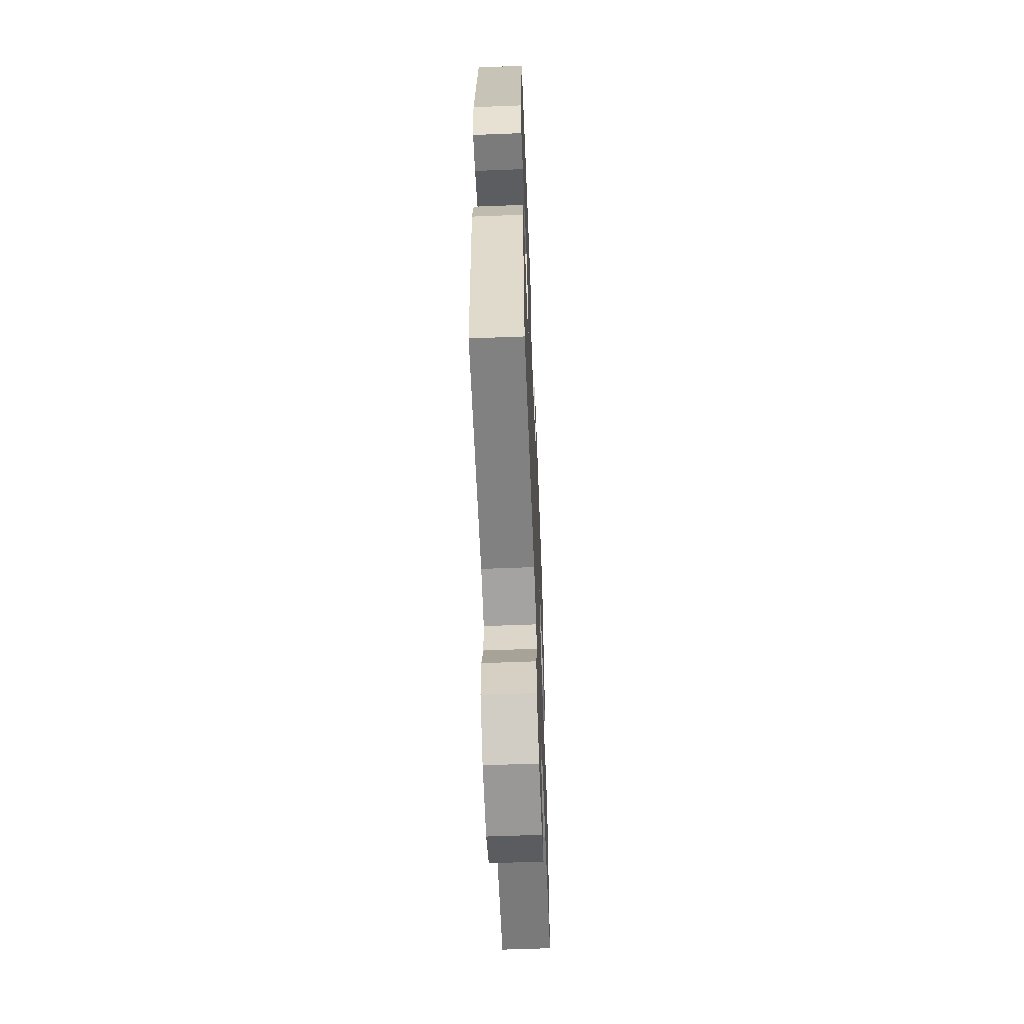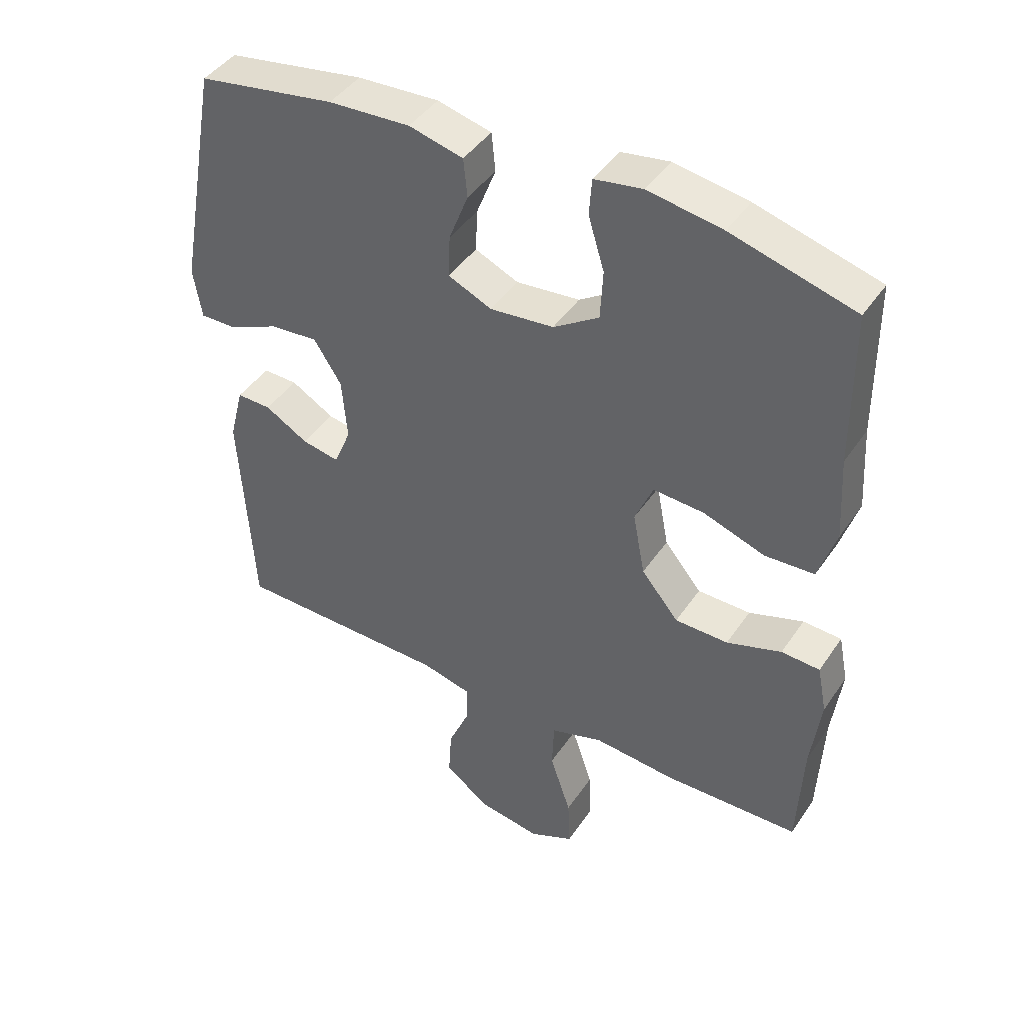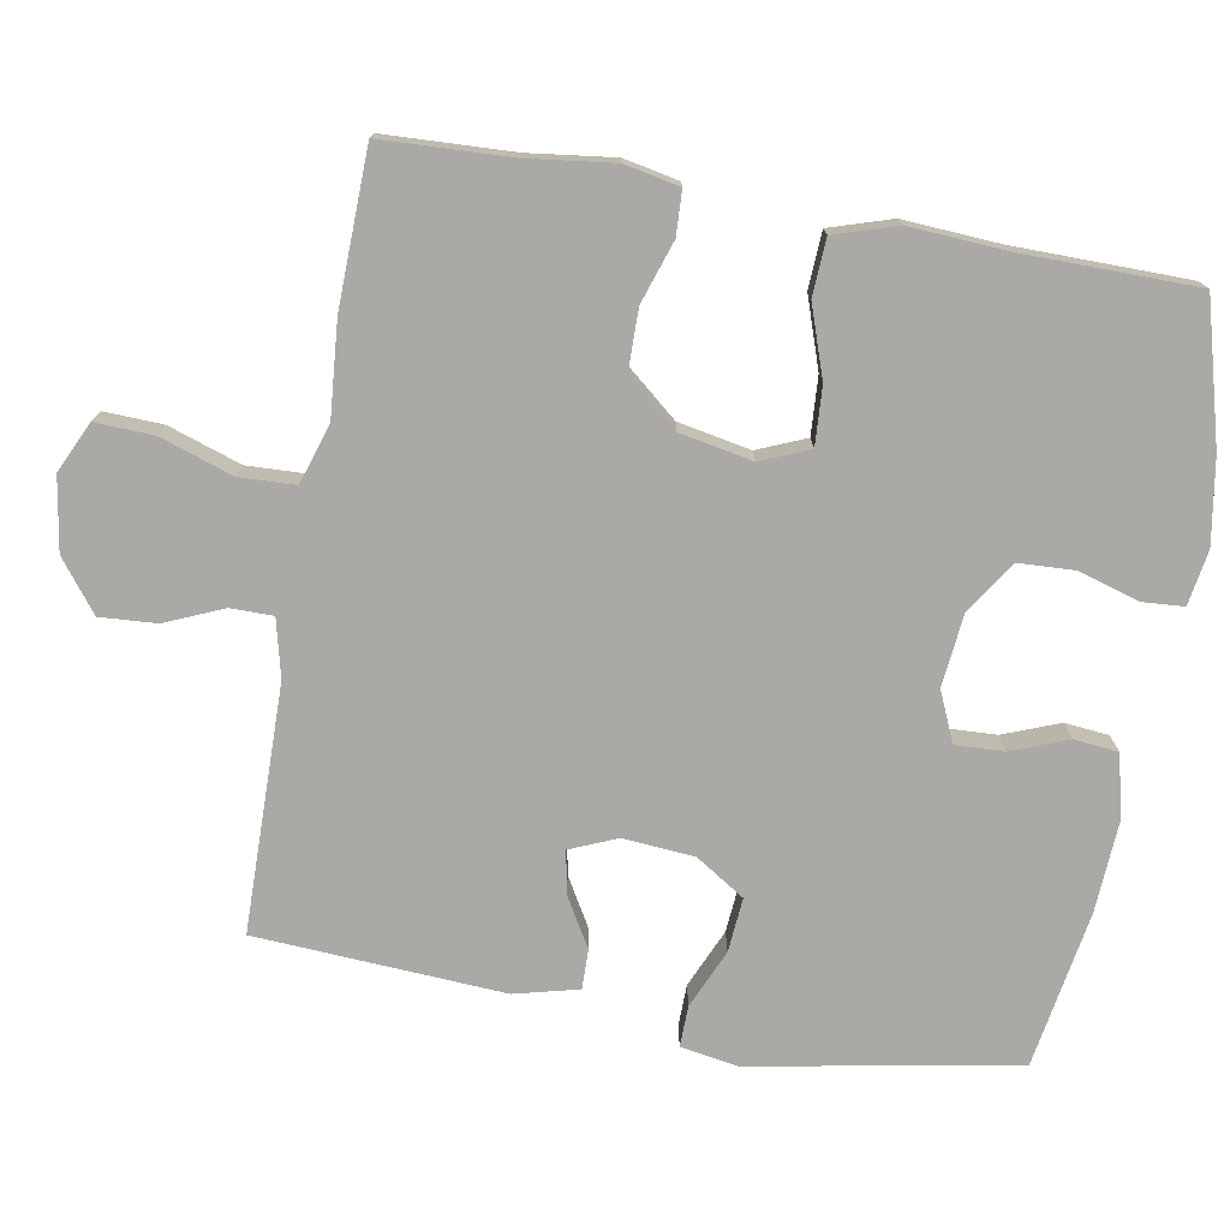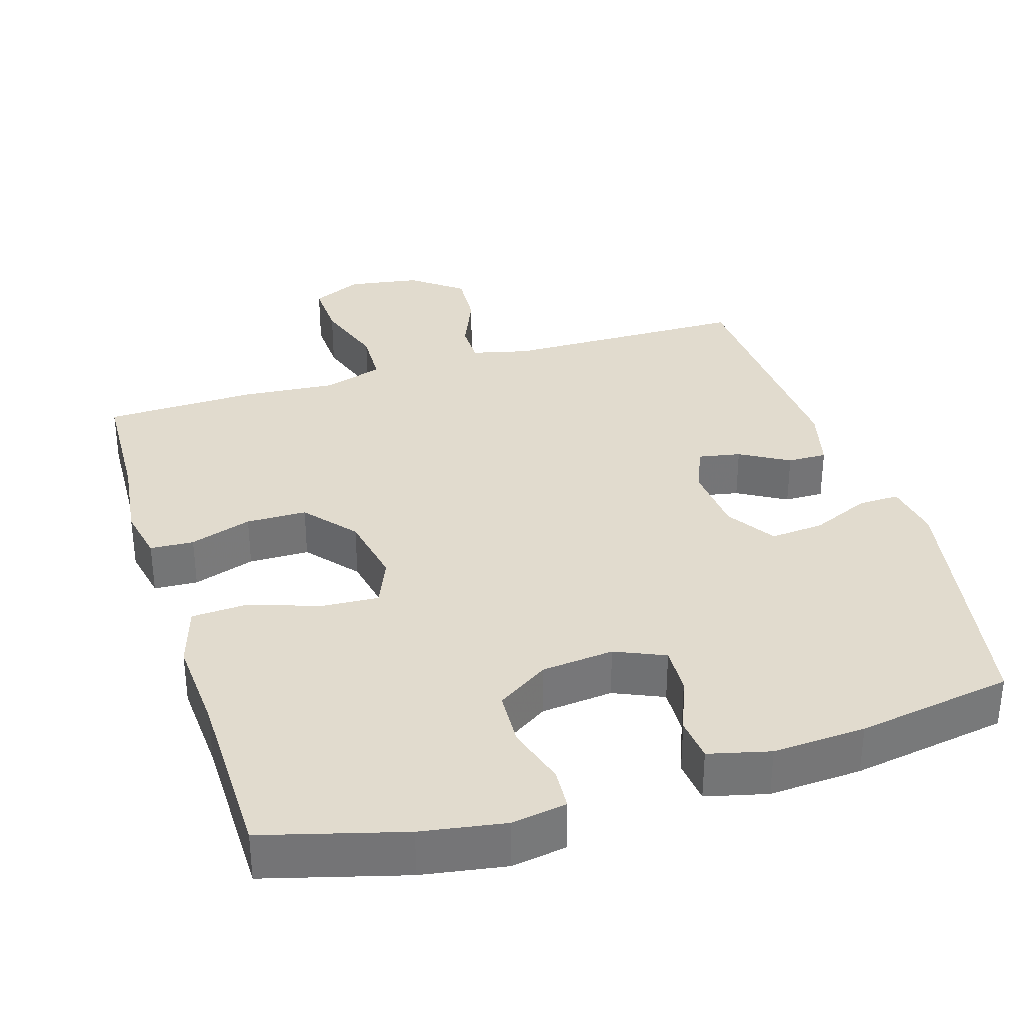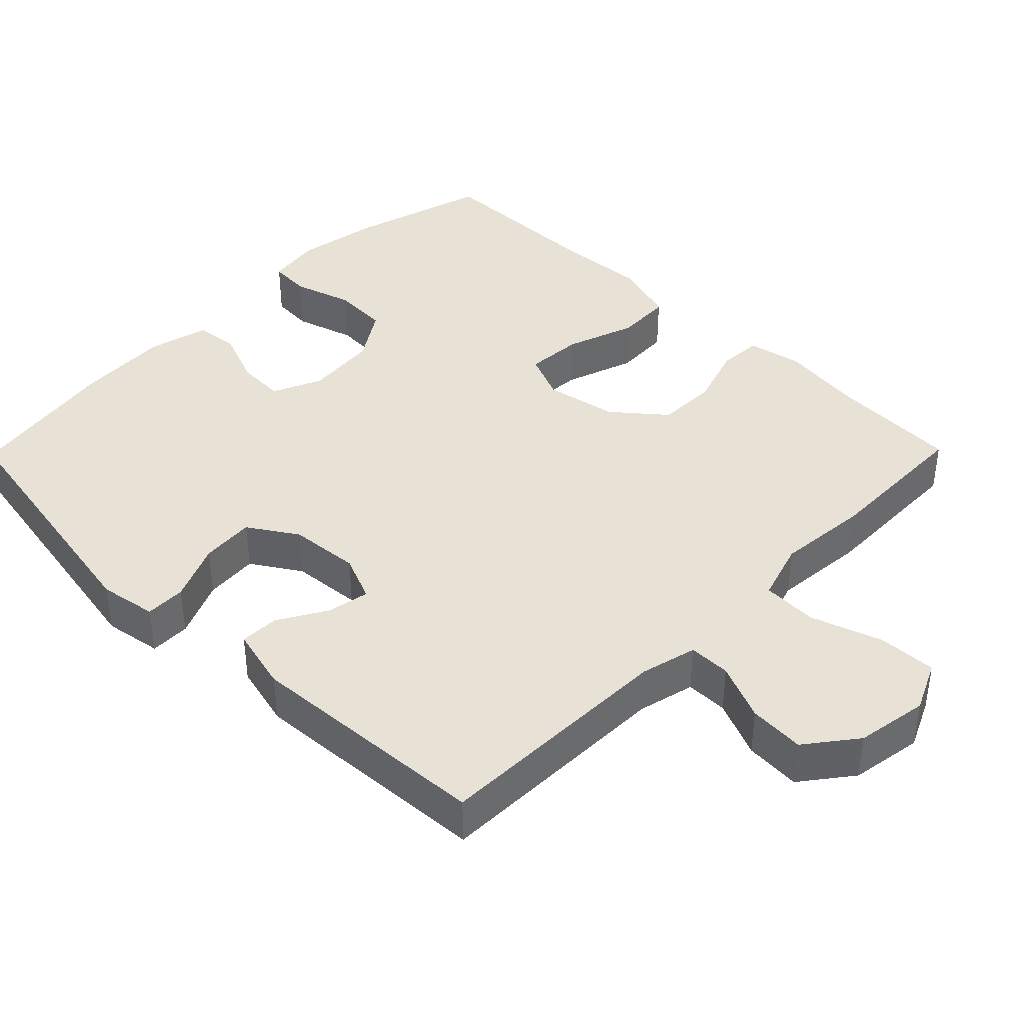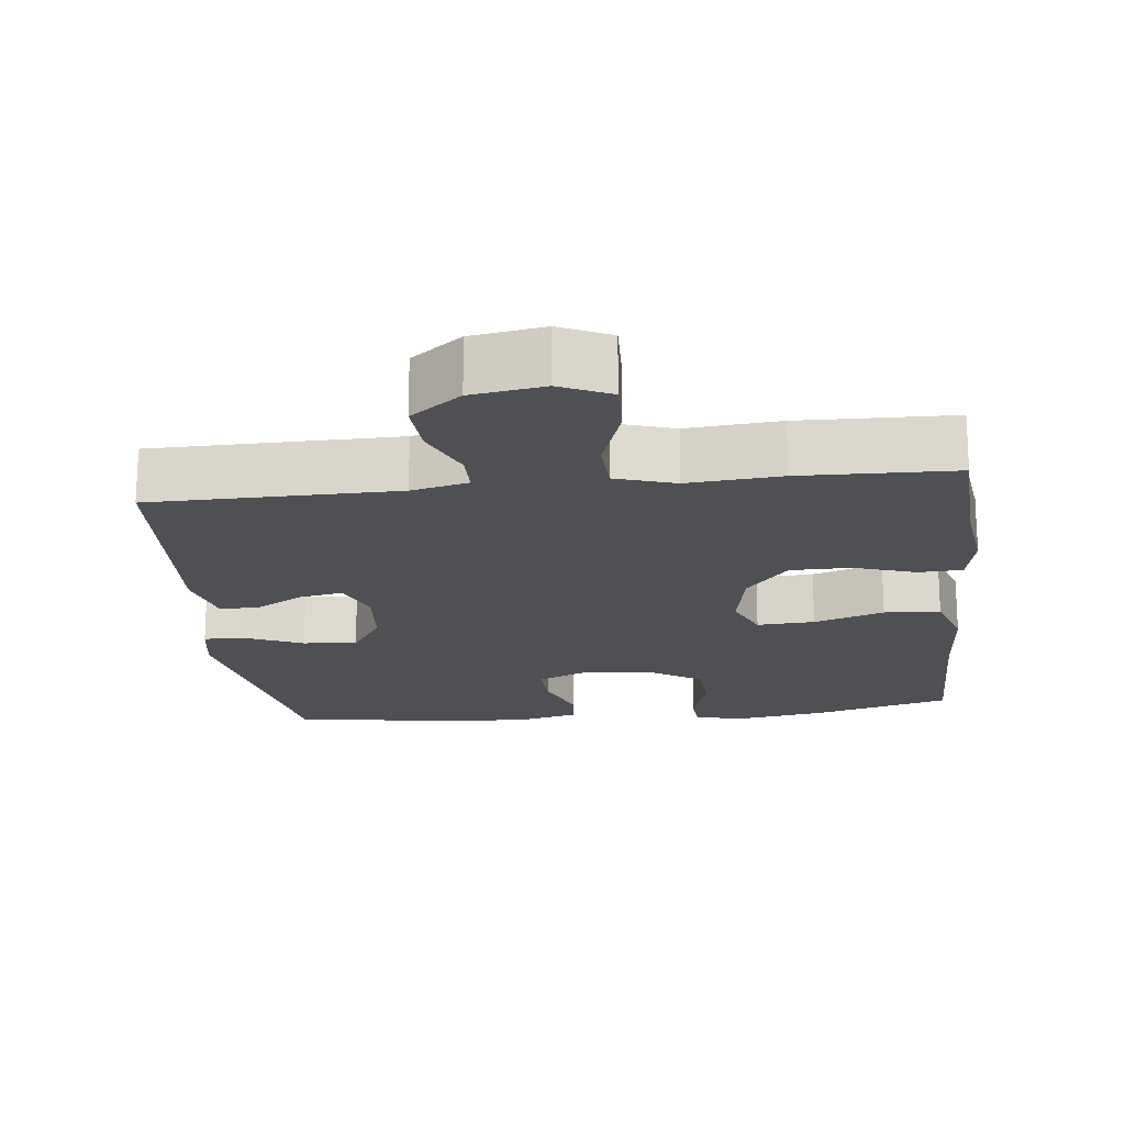
<metadata>
{"format":"obj","ext":"obj","renderer":"f3d","projection":"perspective","resolution":1024,"background":"white","views":[{"elev":-59.5,"azim":92.3,"up":"+Z"},{"elev":43.5,"azim":-148.4,"up":"+Z"},{"elev":-75.4,"azim":-100.1,"up":"+Y"},{"elev":33.9,"azim":-17.3,"up":"+Y"},{"elev":40.1,"azim":134.5,"up":"+Y"},{"elev":-18.8,"azim":-173.7,"up":"+Y"}]}
</metadata>
<code>
v 0.5 0.07 0.5
v 0.566 0.07 0.139
v 0.553 0.07 0.06
v 0.497 0.07 0.061
v 0.417 0.07 0.096
v 0.343 0.07 0.102
v 0.3 0.07 0.035
v 0.292 0.07 -0.062
v 0.319 0.07 -0.126
v 0.377 0.07 -0.115
v 0.444 0.07 -0.076
v 0.498 0.07 -0.075
v 0.52 0.07 -0.162
v 0.5 0.07 -0.5
v 0.164 0.07 -0.505
v 0.086 0.07 -0.524
v 0.086 0.07 -0.582
v 0.12 0.07 -0.661
v 0.125 0.07 -0.738
v 0.056 0.07 -0.791
v -0.043 0.07 -0.807
v -0.112 0.07 -0.775
v -0.109 0.07 -0.695
v -0.076 0.07 -0.596
v -0.079 0.07 -0.52
v -0.161 0.07 -0.494
v -0.289 0.07 -0.505
v -0.5 0.07 -0.5
v -0.508 0.07 -0.324
v -0.523 0.07 -0.207
v -0.508 0.07 -0.132
v -0.448 0.07 -0.129
v -0.363 0.07 -0.157
v -0.28 0.07 -0.156
v -0.222 0.07 -0.086
v -0.203 0.07 0.013
v -0.231 0.07 0.079
v -0.31 0.07 0.074
v -0.406 0.07 0.041
v -0.483 0.07 0.045
v -0.51 0.07 0.13
v -0.502 0.07 0.261
v -0.5 0.07 0.5
v -0.309 0.07 0.553
v -0.194 0.07 0.572
v -0.119 0.07 0.56
v -0.115 0.07 0.503
v -0.14 0.07 0.421
v -0.136 0.07 0.344
v -0.065 0.07 0.298
v 0.034 0.07 0.288
v 0.102 0.07 0.318
v 0.099 0.07 0.384
v 0.069 0.07 0.461
v 0.075 0.07 0.521
v 0.159 0.07 0.542
v 0.286 0.07 0.535
v 0.5 0 0.5
v 0.566 0 0.139
v 0.553 0 0.06
v 0.497 0 0.061
v 0.417 0 0.096
v 0.343 0 0.102
v 0.3 0 0.035
v 0.292 0 -0.062
v 0.319 0 -0.126
v 0.377 0 -0.115
v 0.444 0 -0.076
v 0.498 0 -0.075
v 0.52 0 -0.162
v 0.5 0 -0.5
v 0.164 0 -0.505
v 0.086 0 -0.524
v 0.086 0 -0.582
v 0.12 0 -0.661
v 0.125 0 -0.738
v 0.056 0 -0.791
v -0.043 0 -0.807
v -0.112 0 -0.775
v -0.109 0 -0.695
v -0.076 0 -0.596
v -0.079 0 -0.52
v -0.161 0 -0.494
v -0.289 0 -0.505
v -0.5 0 -0.5
v -0.508 0 -0.324
v -0.523 0 -0.207
v -0.508 0 -0.132
v -0.448 0 -0.129
v -0.363 0 -0.157
v -0.28 0 -0.156
v -0.222 0 -0.086
v -0.203 0 0.013
v -0.231 0 0.079
v -0.31 0 0.074
v -0.406 0 0.041
v -0.483 0 0.045
v -0.51 0 0.13
v -0.502 0 0.261
v -0.5 0 0.5
v -0.309 0 0.553
v -0.194 0 0.572
v -0.119 0 0.56
v -0.115 0 0.503
v -0.14 0 0.421
v -0.136 0 0.344
v -0.065 0 0.298
v 0.034 0 0.288
v 0.102 0 0.318
v 0.099 0 0.384
v 0.069 0 0.461
v 0.075 0 0.521
v 0.159 0 0.542
v 0.286 0 0.535
f 3 4 5
f 2 3 5
f 1 2 5
f 57 1 5
f 56 57 5
f 55 56 5
f 54 55 5
f 53 54 5
f 52 53 5 6
f 51 52 6 7
f 50 51 7 8
f 49 50 8 9
f 46 47 48
f 45 46 48
f 44 45 48
f 43 44 48
f 42 43 48
f 42 48 49
f 41 42 49
f 40 41 49
f 39 40 49
f 38 39 49
f 37 38 49
f 36 37 49 9
f 31 32 33
f 30 31 33
f 29 30 33
f 29 33 34
f 28 29 34
f 27 28 34
f 26 27 34
f 25 26 34 35
f 22 23 24
f 21 22 24
f 20 21 24
f 19 20 24
f 18 19 24
f 17 18 24
f 16 17 24 25
f 35 36 9
f 25 35 9
f 16 25 9
f 15 16 9
f 13 14 15
f 12 13 15
f 11 12 15
f 10 11 15
f 9 10 15
f 62 61 60
f 62 60 59
f 62 59 58
f 62 58 114
f 62 114 113
f 62 113 112
f 62 112 111
f 62 111 110
f 63 62 110 109
f 64 63 109 108
f 65 64 108 107
f 66 65 107 106
f 105 104 103
f 105 103 102
f 105 102 101
f 105 101 100
f 105 100 99
f 106 105 99
f 106 99 98
f 106 98 97
f 106 97 96
f 106 96 95
f 106 95 94
f 66 106 94 93
f 90 89 88
f 90 88 87
f 90 87 86
f 91 90 86
f 91 86 85
f 91 85 84
f 91 84 83
f 92 91 83 82
f 81 80 79
f 81 79 78
f 81 78 77
f 81 77 76
f 81 76 75
f 81 75 74
f 82 81 74 73
f 66 93 92
f 66 92 82
f 66 82 73
f 66 73 72
f 72 71 70
f 72 70 69
f 72 69 68
f 72 68 67
f 72 67 66
f 1 58 59 2
f 2 59 60 3
f 3 60 61 4
f 4 61 62 5
f 5 62 63 6
f 6 63 64 7
f 7 64 65 8
f 8 65 66 9
f 9 66 67 10
f 10 67 68 11
f 11 68 69 12
f 12 69 70 13
f 13 70 71 14
f 14 71 72 15
f 15 72 73 16
f 16 73 74 17
f 17 74 75 18
f 18 75 76 19
f 19 76 77 20
f 20 77 78 21
f 21 78 79 22
f 22 79 80 23
f 23 80 81 24
f 24 81 82 25
f 25 82 83 26
f 26 83 84 27
f 27 84 85 28
f 28 85 86 29
f 29 86 87 30
f 30 87 88 31
f 31 88 89 32
f 32 89 90 33
f 33 90 91 34
f 34 91 92 35
f 35 92 93 36
f 36 93 94 37
f 37 94 95 38
f 38 95 96 39
f 39 96 97 40
f 40 97 98 41
f 41 98 99 42
f 42 99 100 43
f 43 100 101 44
f 44 101 102 45
f 45 102 103 46
f 46 103 104 47
f 47 104 105 48
f 48 105 106 49
f 49 106 107 50
f 50 107 108 51
f 51 108 109 52
f 52 109 110 53
f 53 110 111 54
f 54 111 112 55
f 55 112 113 56
f 56 113 114 57
f 57 114 58 1

</code>
